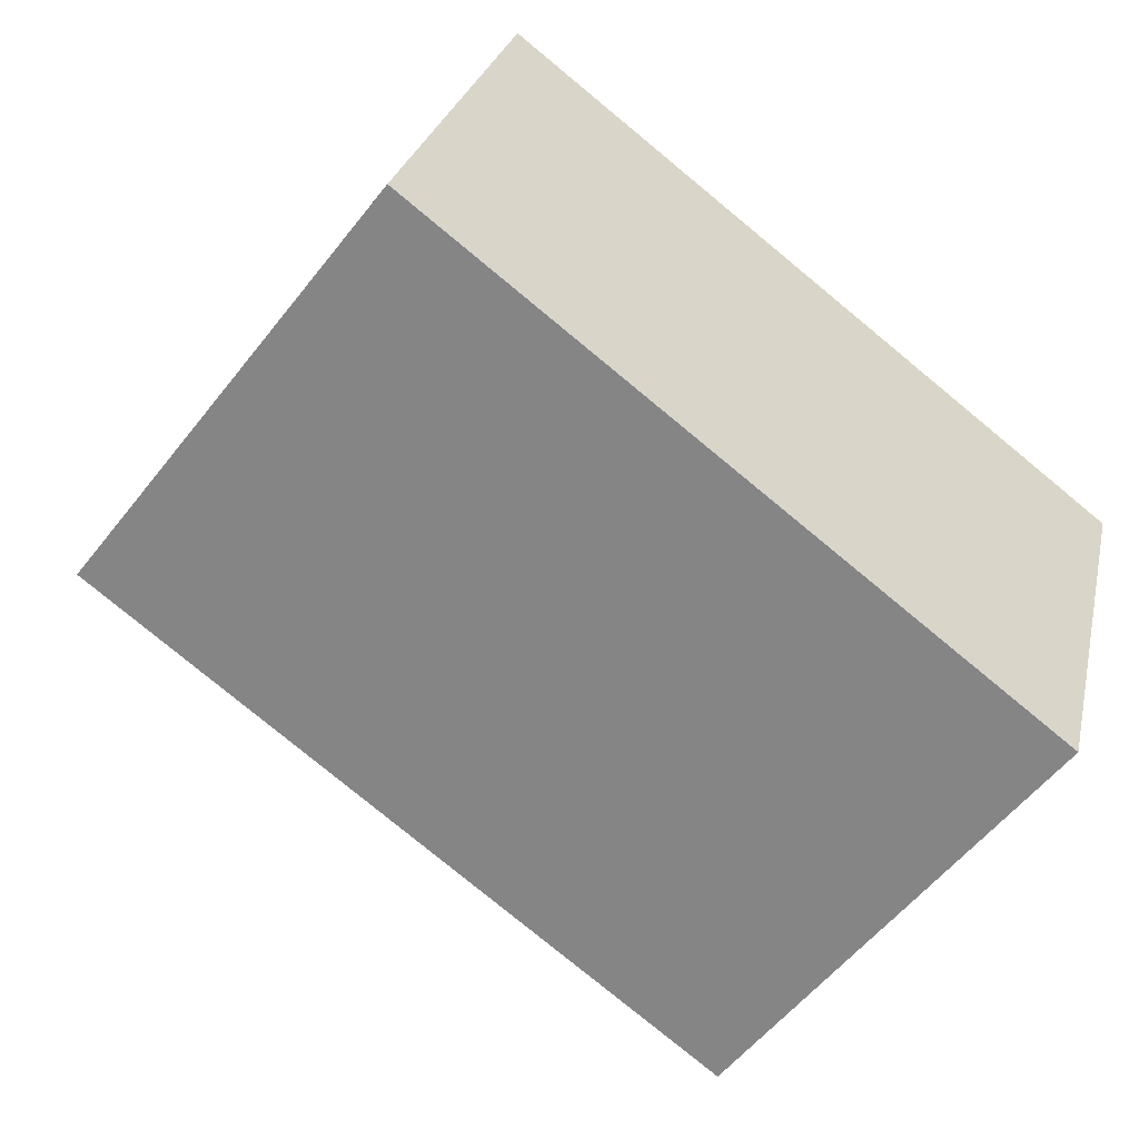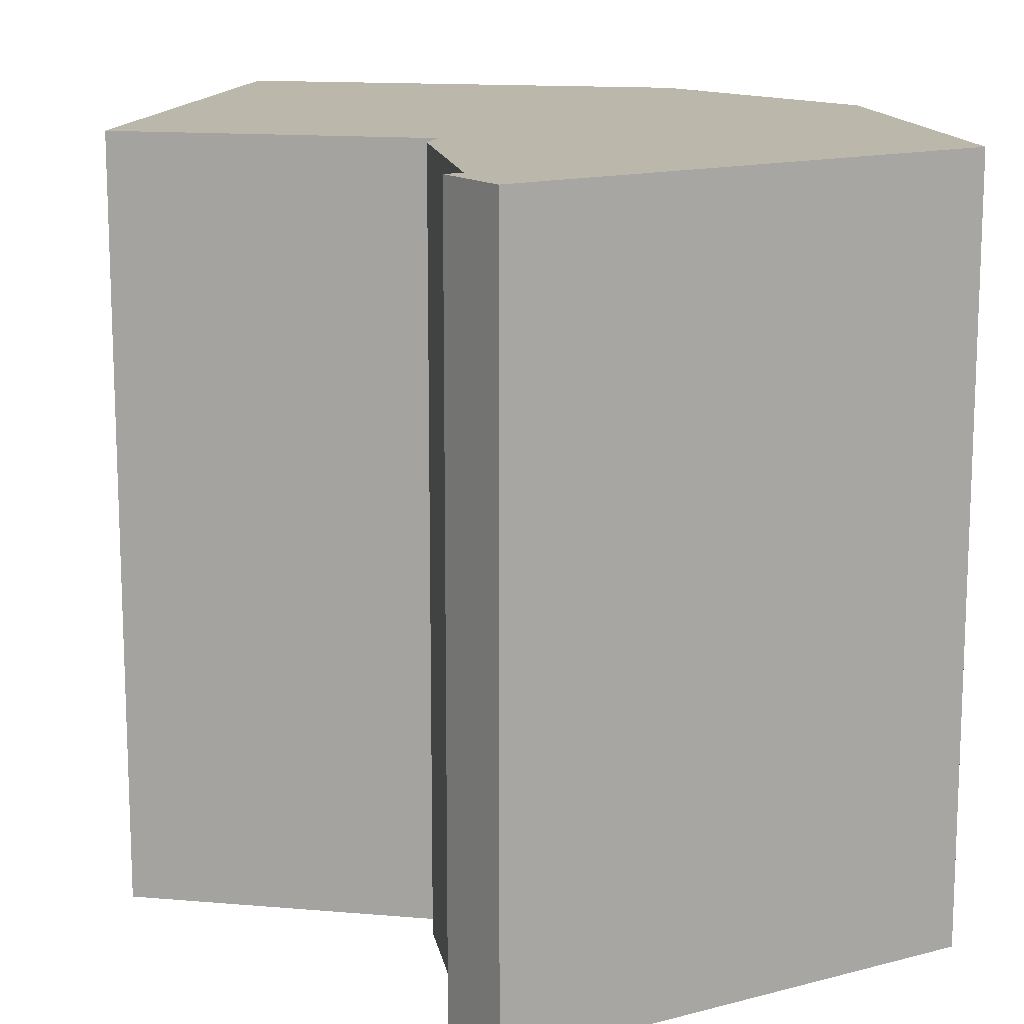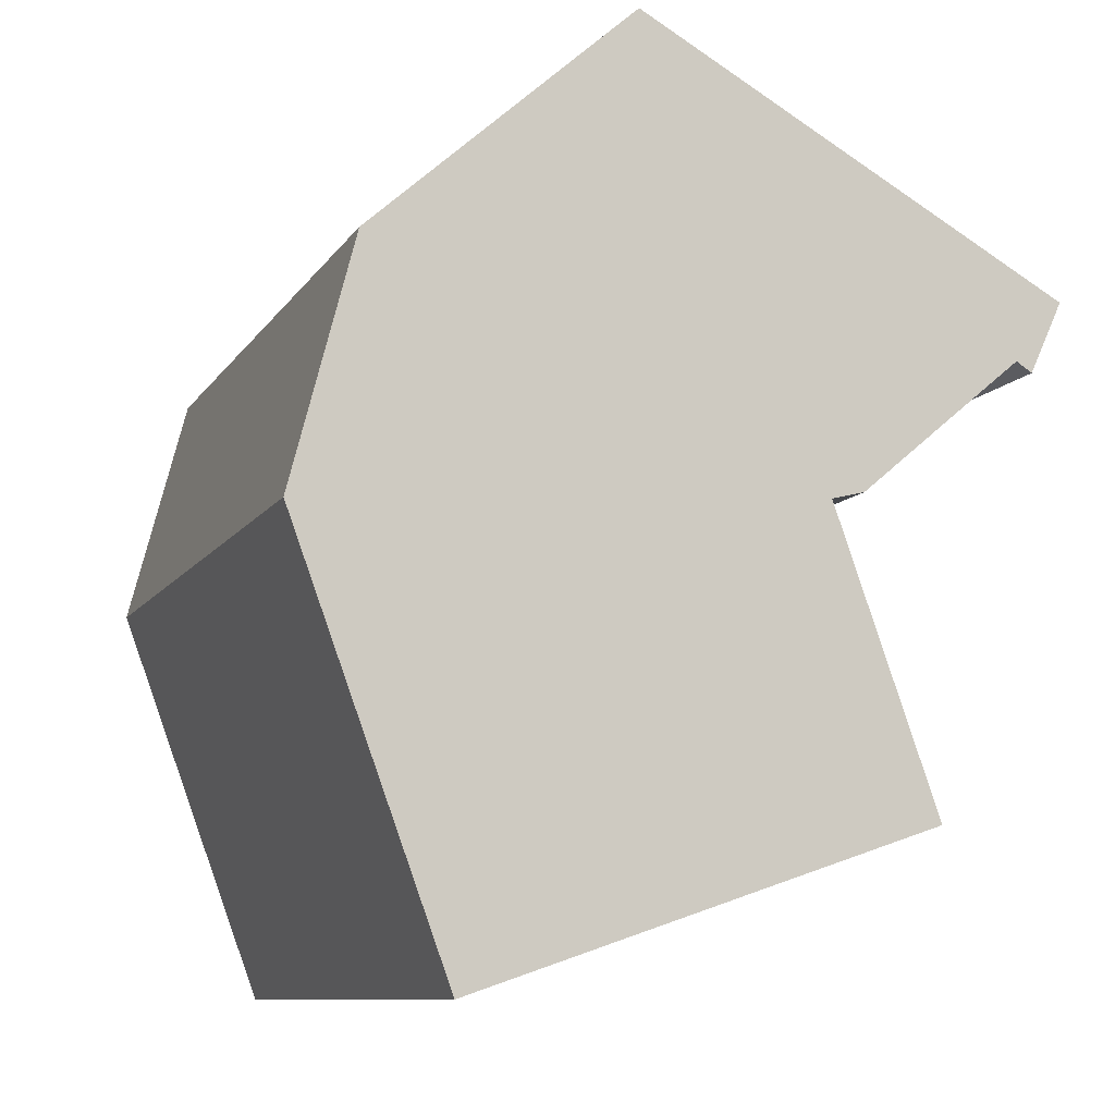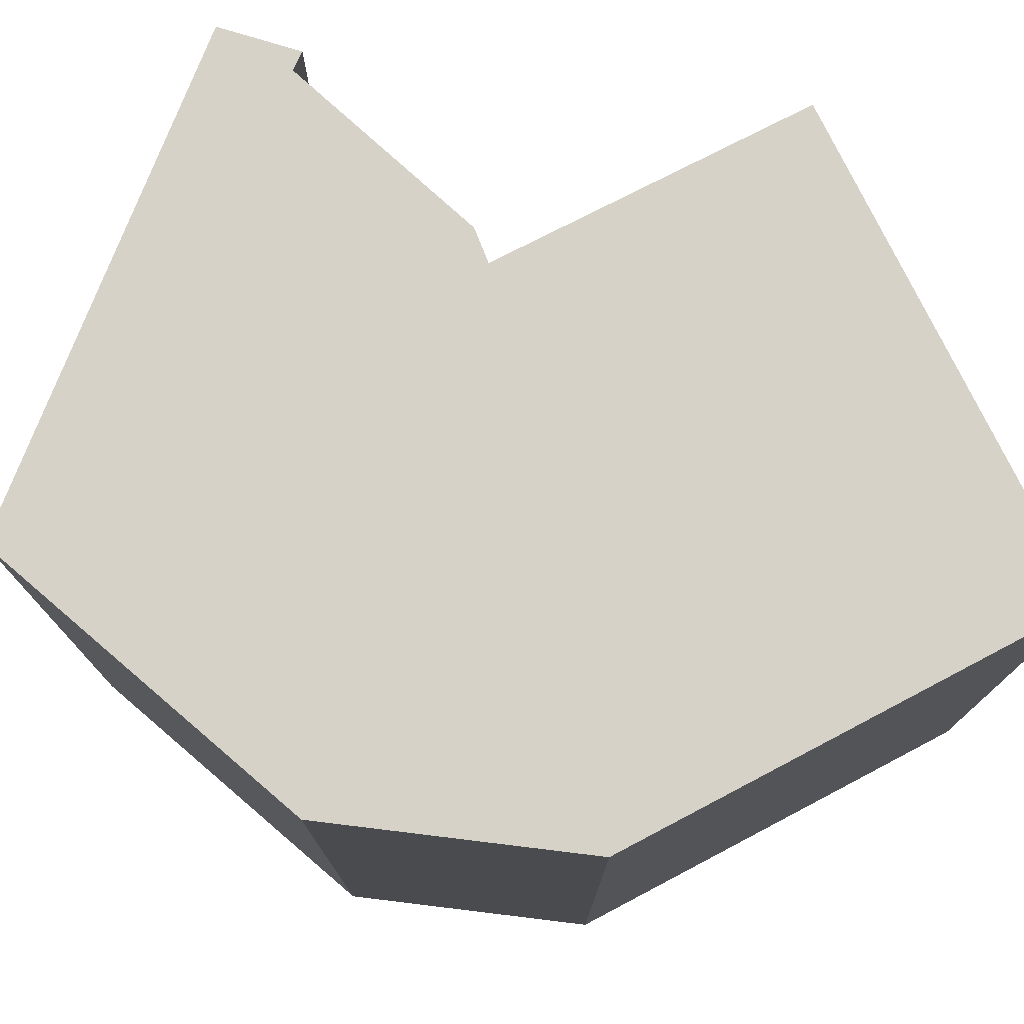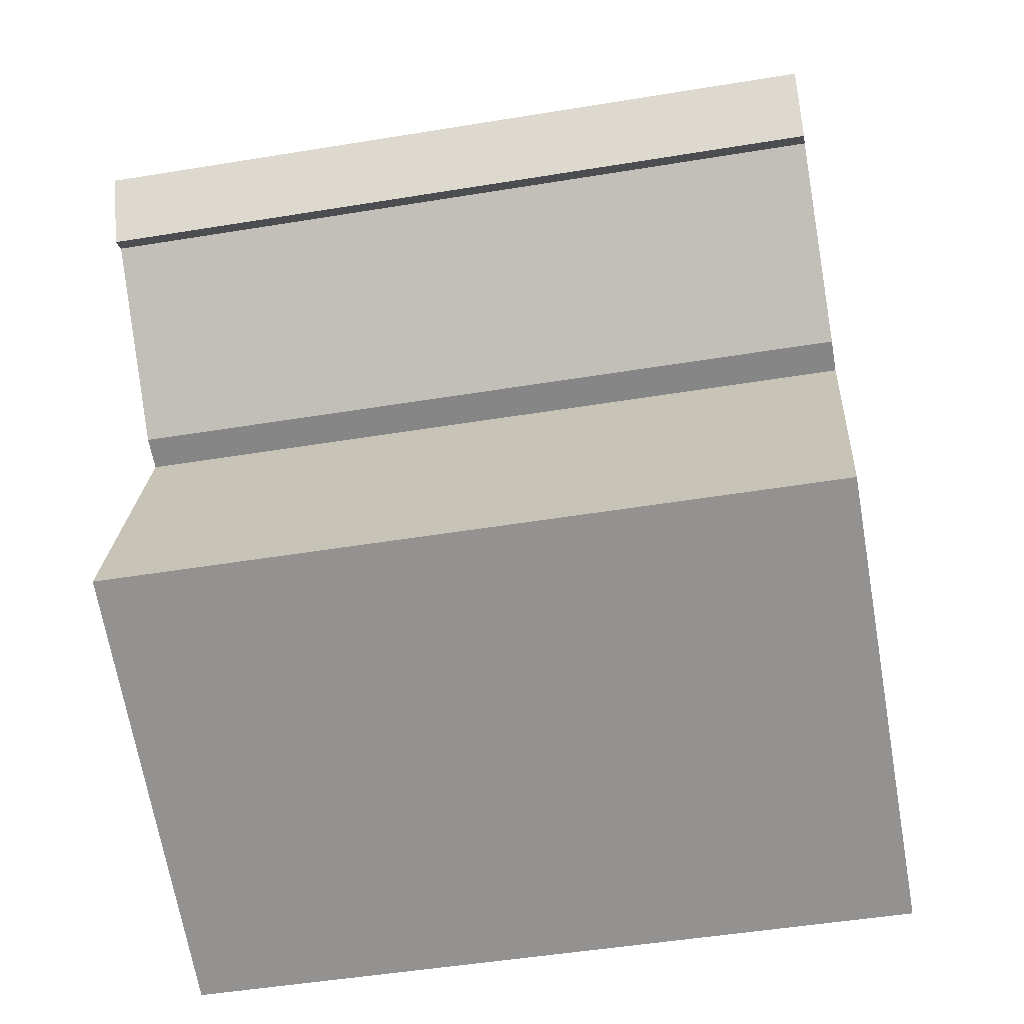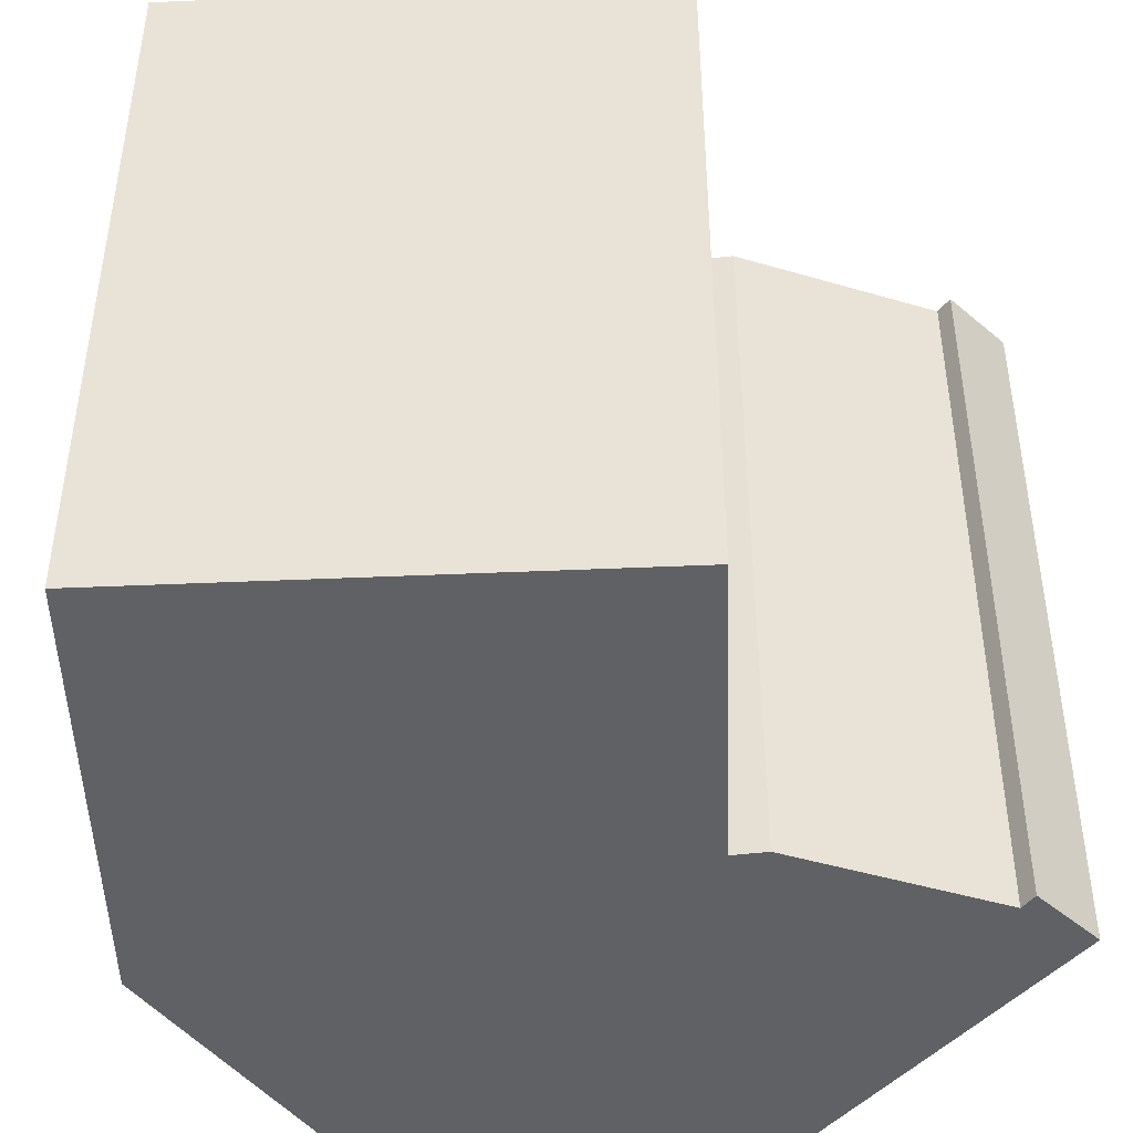
<metadata>
{"format":"obj","ext":"obj","renderer":"f3d","projection":"perspective","resolution":1024,"background":"white","views":[{"elev":-78.5,"azim":50.5,"up":"+Z"},{"elev":14.3,"azim":-59.7,"up":"+Y"},{"elev":-9.6,"azim":160.7,"up":"+Z"},{"elev":77.4,"azim":82.4,"up":"+Y"},{"elev":-48.6,"azim":-79.6,"up":"+Z"},{"elev":-46.4,"azim":-158.5,"up":"+Y"}]}
</metadata>
<code>
v  19.56 21.25 0.1744
v  21.35 4.11e-16 -6.712
v  21.35 21.25 -6.713
v  19.56 -1.072e-17 0.175
v  19.27 7.569e-16 -12.36
v  19.27 21.25 -12.36
v  18.47 8.905e-16 -14.54
v  18.47 21.25 -14.54
v  16.98 1.138e-15 -18.59
v  16.98 21.25 -18.59
v  3.933 21.25 -14.17
v  3.932 8.679e-16 -14.17
v  5.382 21.25 -10.08
v  5.381 6.171e-16 -10.08
v  6.183 21.25 -7.816
v  6.182 4.786e-16 -7.816
v  6.883 21.25 -5.834
v  6.883 3.572e-16 -5.834
v  5.954 21.25 -5.602
v  5.954 3.43e-16 -5.602
v  1.377 21.25 -1.739
v  1.377 1.065e-16 -1.739
v  0.9234 21.25 -2.028
v  0.9229 1.242e-16 -2.028
v  0.0004535 21.25 -0.000672
v  0 0 0
v  12.15 -4.165e-16 6.802
v  12.15 21.25 6.802
v  13 -3.699e-16 6.041
v  13 21.25 6.04
g defaultobject
f 1 2 3
f 2 1 4
f 3 5 6
f 5 3 2
f 6 7 8
f 7 6 5
f 8 9 10
f 9 8 7
f 11 9 12
f 9 11 10
f 13 12 14
f 12 13 11
f 15 14 16
f 14 15 13
f 17 16 18
f 16 17 15
f 19 18 20
f 18 19 17
f 21 20 22
f 20 21 19
f 23 22 24
f 22 23 21
f 25 24 26
f 24 25 23
f 25 27 28
f 27 25 26
f 28 29 30
f 29 28 27
f 30 4 1
f 4 30 29
f 10 15 17
f 15 10 11
f 15 11 13
f 6 1 3
f 1 6 30
f 30 6 8
f 30 8 10
f 30 10 28
f 28 10 17
f 28 17 25
f 25 17 19
f 25 19 21
f 25 21 23
f 26 18 27
f 18 26 20
f 20 26 22
f 22 26 24
f 4 5 2
f 5 4 29
f 5 29 7
f 7 29 9
f 9 29 12
f 12 29 27
f 12 27 16
f 16 27 18
f 12 16 14

</code>
